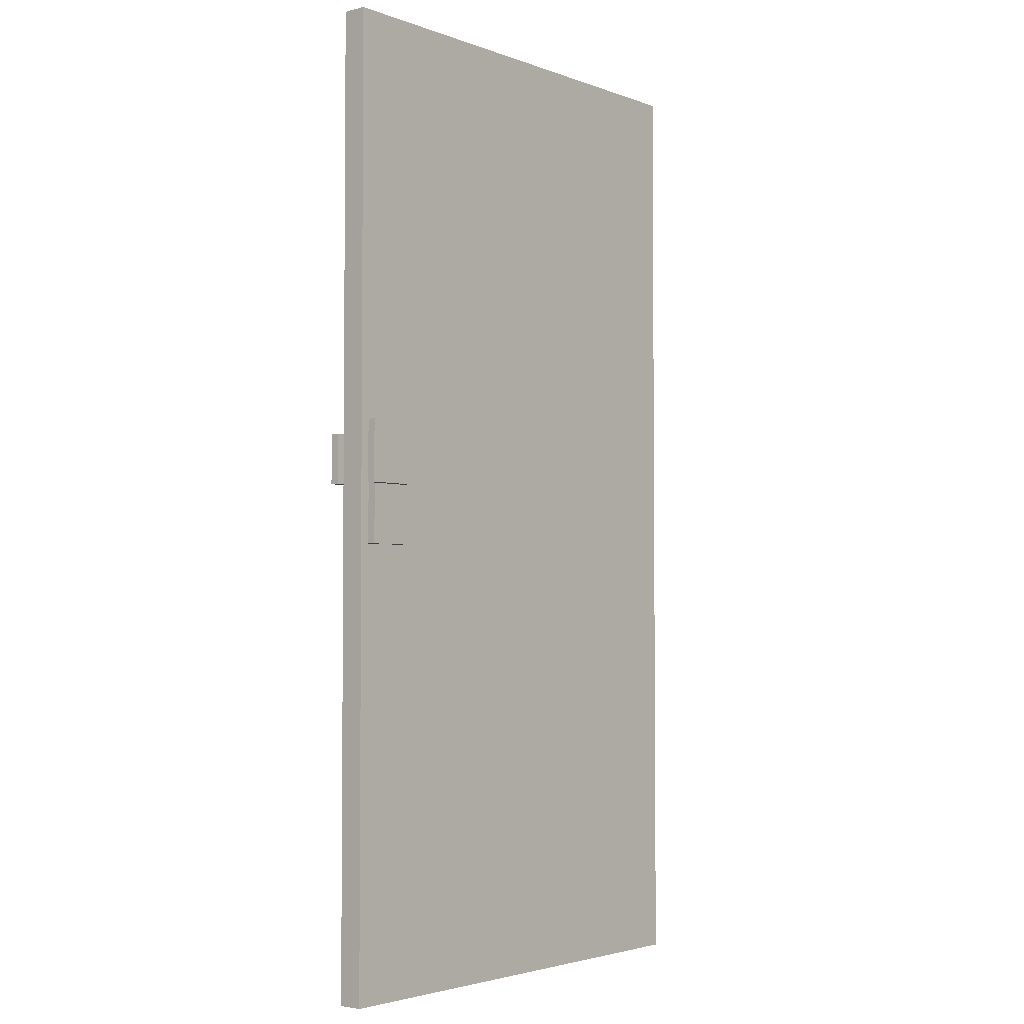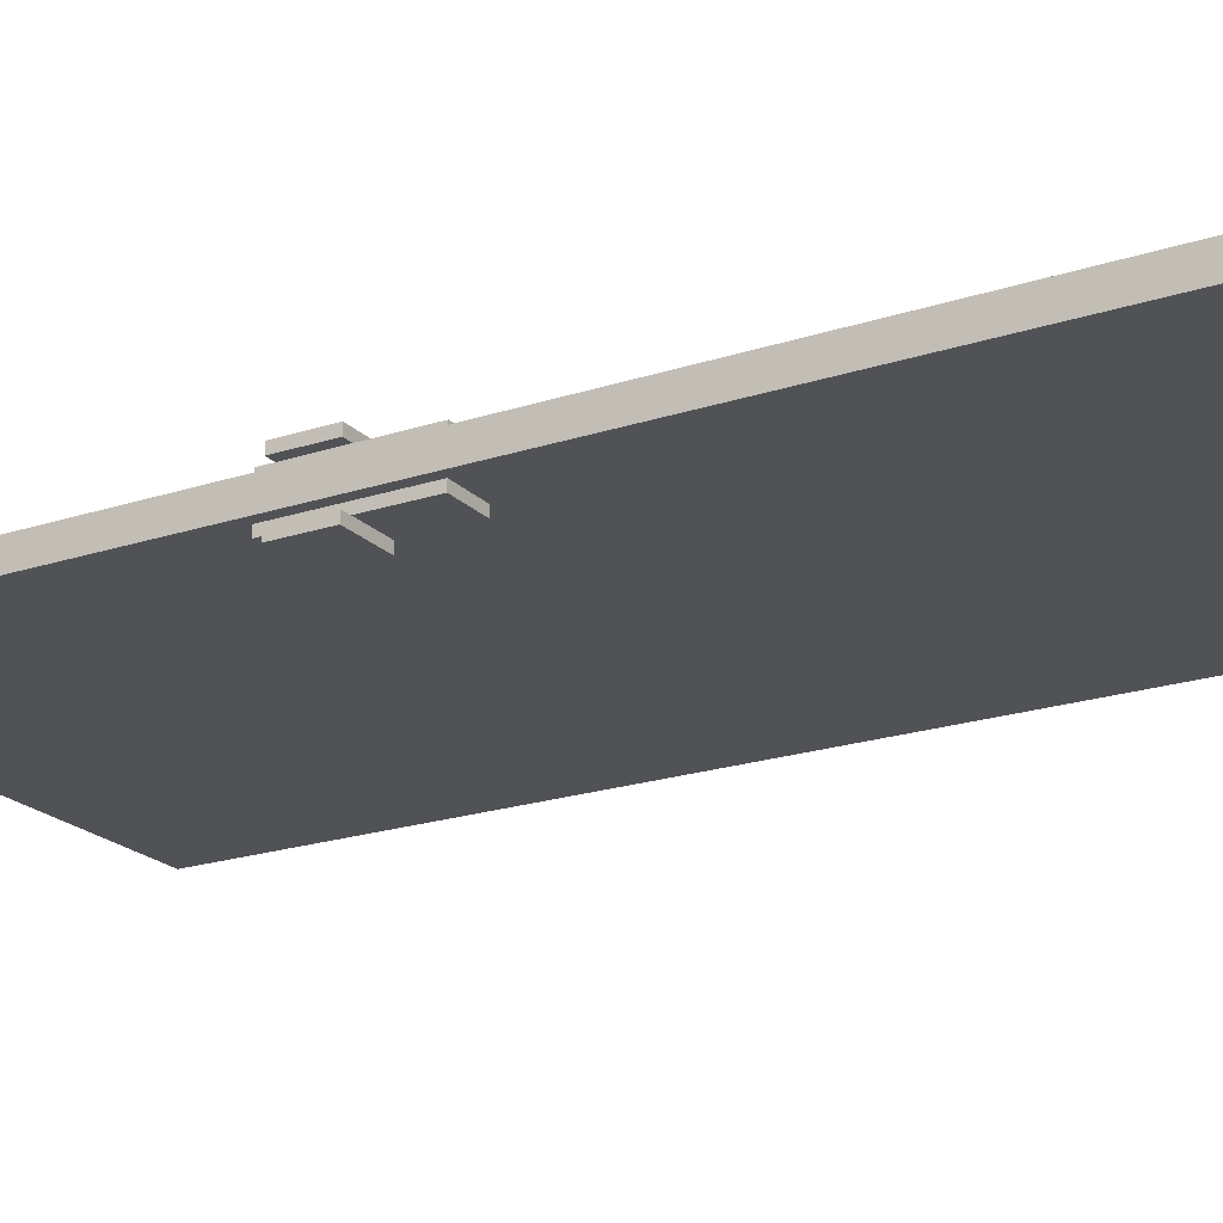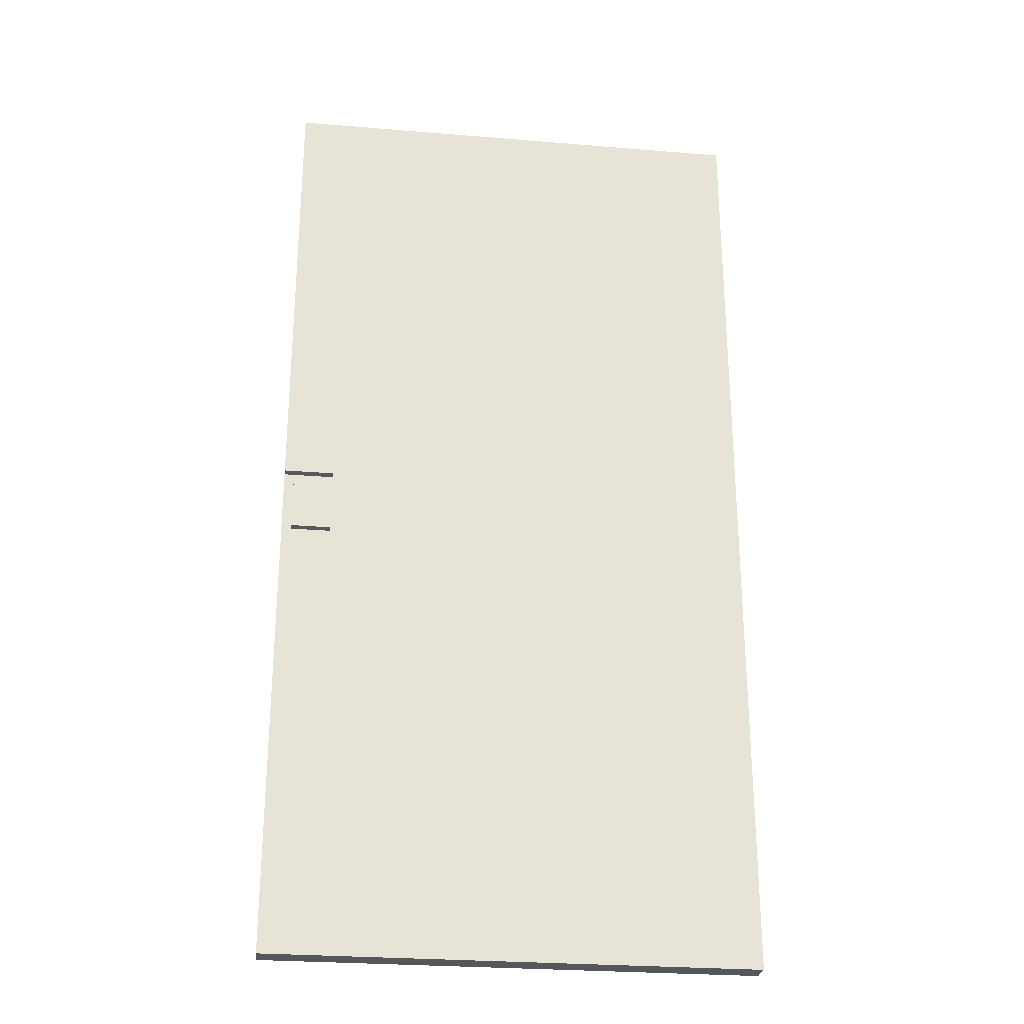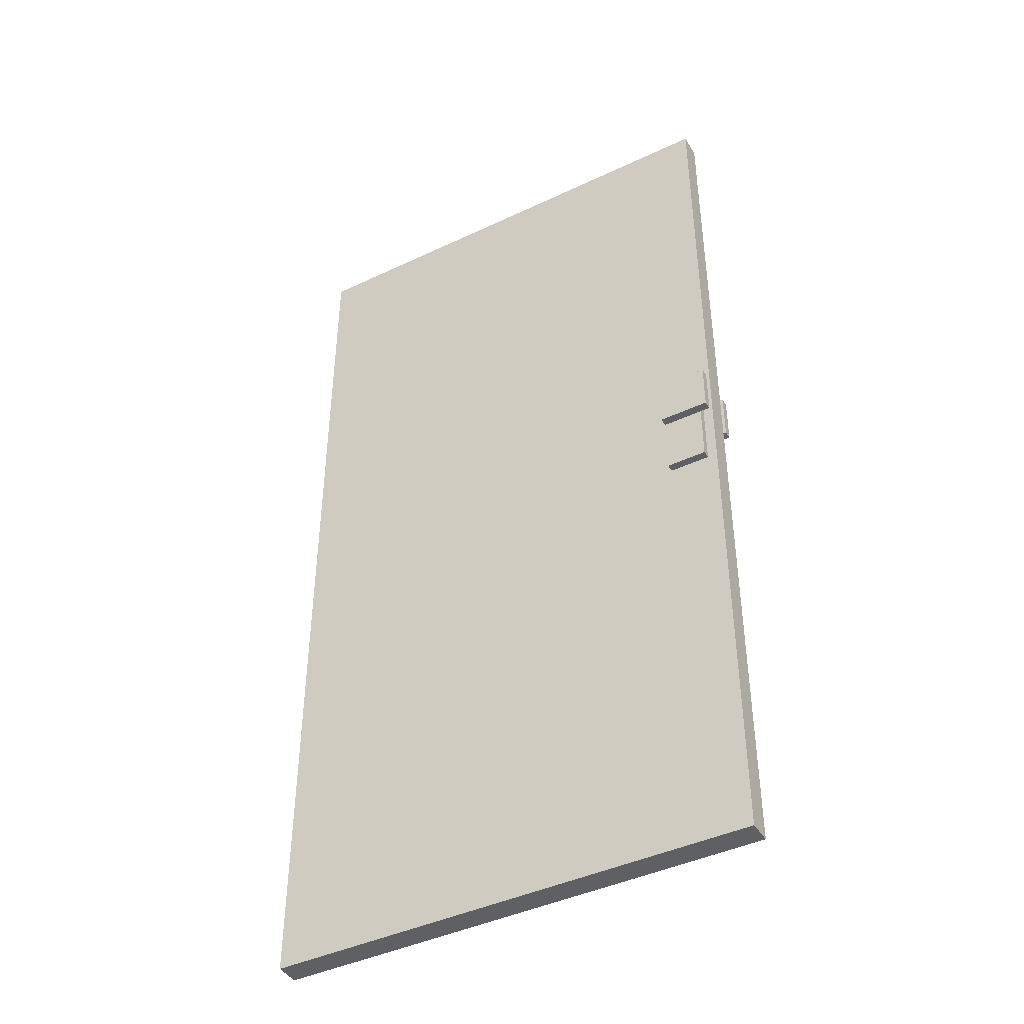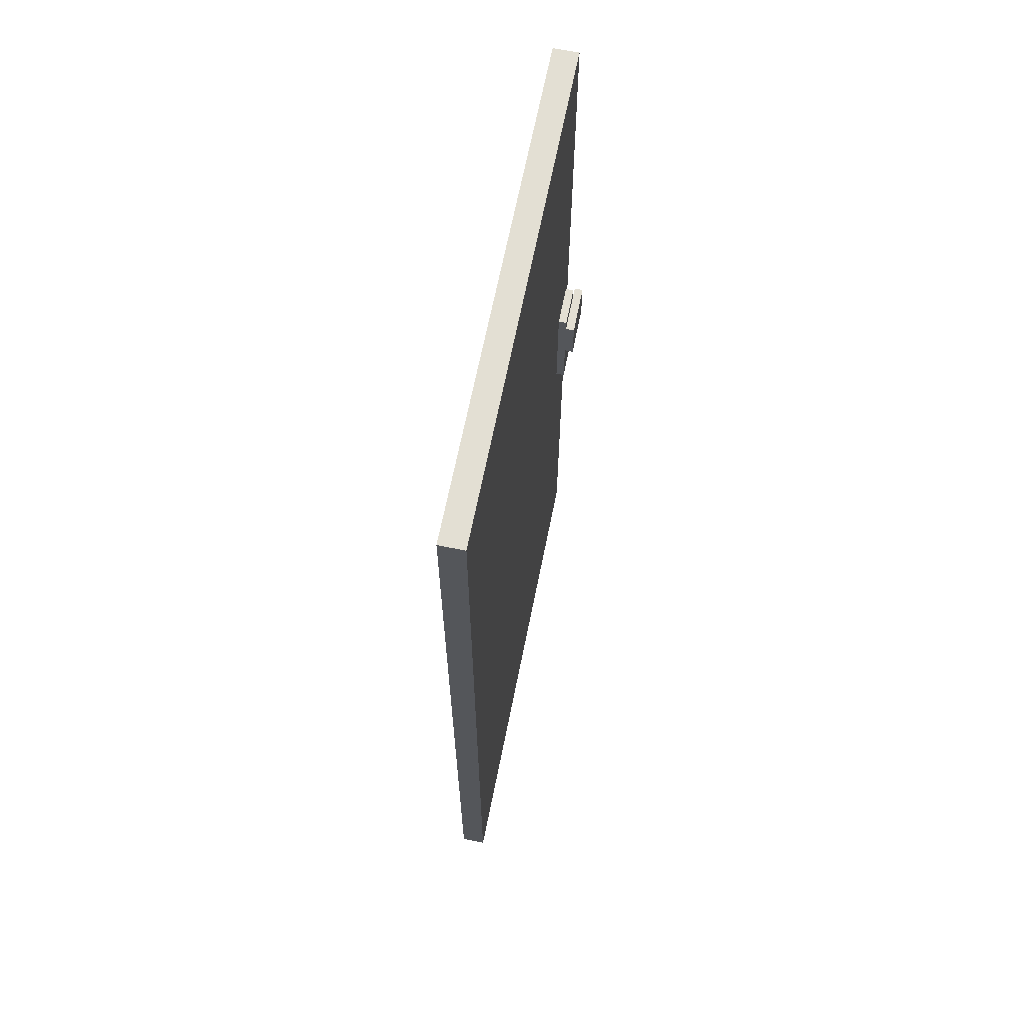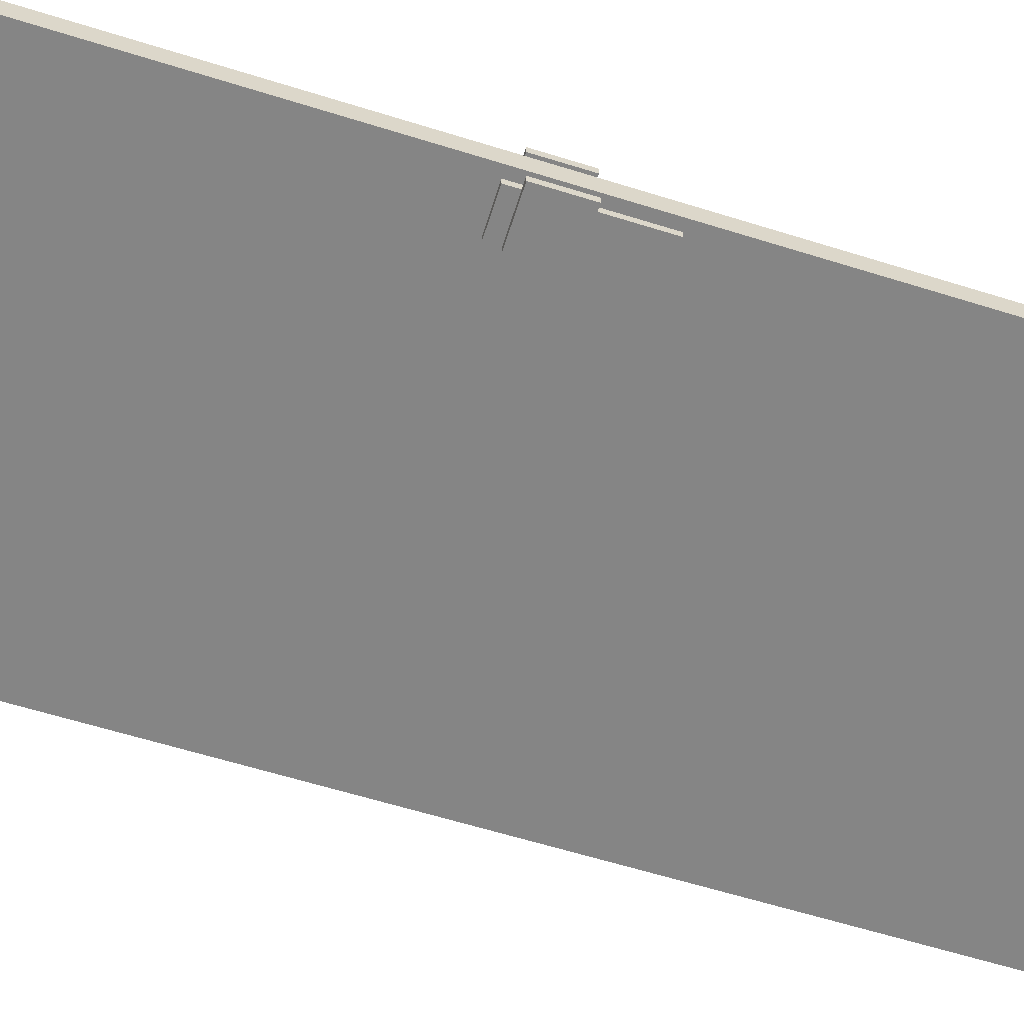
<metadata>
{"format":"obj","ext":"obj","renderer":"f3d","projection":"perspective","resolution":1024,"background":"white","views":[{"elev":-3.1,"azim":-50.3,"up":"+Y"},{"elev":-21.0,"azim":-59.4,"up":"+Z"},{"elev":-27.2,"azim":-7.3,"up":"+Y"},{"elev":-43.1,"azim":-150.7,"up":"+Y"},{"elev":66.9,"azim":101.4,"up":"+Y"},{"elev":-61.8,"azim":-107.6,"up":"+Z"}]}
</metadata>
<code>
o DoorResidential01
v 0 3 -0.0375
v 0 0 -0.0375
v 0 3 0.0375
v 0 0 0.0375
v -1.5 3 -0.0375
v -1.5 0 -0.0375
v -1.5 3 0.0375
v -1.5 0 0.0375
v -1.469 1.374 0.06259
v -1.469 1.75 0.06259
v -1.469 1.374 -0.06259
v -1.469 1.75 -0.06259
v -1.344 1.374 0.06259
v -1.344 1.75 0.06259
v -1.344 1.374 -0.06259
v -1.344 1.75 -0.06259
v -1.499 1.556 0.08913
v -1.499 1.708 0.08913
v -1.499 1.556 0.06259
v -1.499 1.708 0.06259
v -1.344 1.556 0.08913
v -1.344 1.708 0.08913
v -1.344 1.556 0.06259
v -1.344 1.708 0.06259
v -1.499 1.556 -0.06259
v -1.499 1.708 -0.06259
v -1.499 1.556 -0.08913
v -1.499 1.708 -0.08913
v -1.344 1.556 -0.06259
v -1.344 1.708 -0.06259
v -1.344 1.556 -0.08913
v -1.344 1.708 -0.08913
f 5 3 1
f 3 8 4
f 7 6 8
f 2 8 6
f 1 4 2
f 5 2 6
f 10 11 9
f 12 15 11
f 16 13 15
f 14 9 13
f 15 9 11
f 12 14 16
f 18 19 17
f 20 23 19
f 24 21 23
f 22 17 21
f 23 17 19
f 20 22 24
f 26 27 25
f 28 31 27
f 30 25 29
f 31 25 27
f 28 30 32
f 32 29 31
f 5 7 3
f 3 7 8
f 7 5 6
f 2 4 8
f 1 3 4
f 5 1 2
f 10 12 11
f 12 16 15
f 16 14 13
f 14 10 9
f 15 13 9
f 12 10 14
f 18 20 19
f 20 24 23
f 24 22 21
f 22 18 17
f 23 21 17
f 20 18 22
f 26 28 27
f 28 32 31
f 30 26 25
f 31 29 25
f 28 26 30
f 32 30 29

</code>
